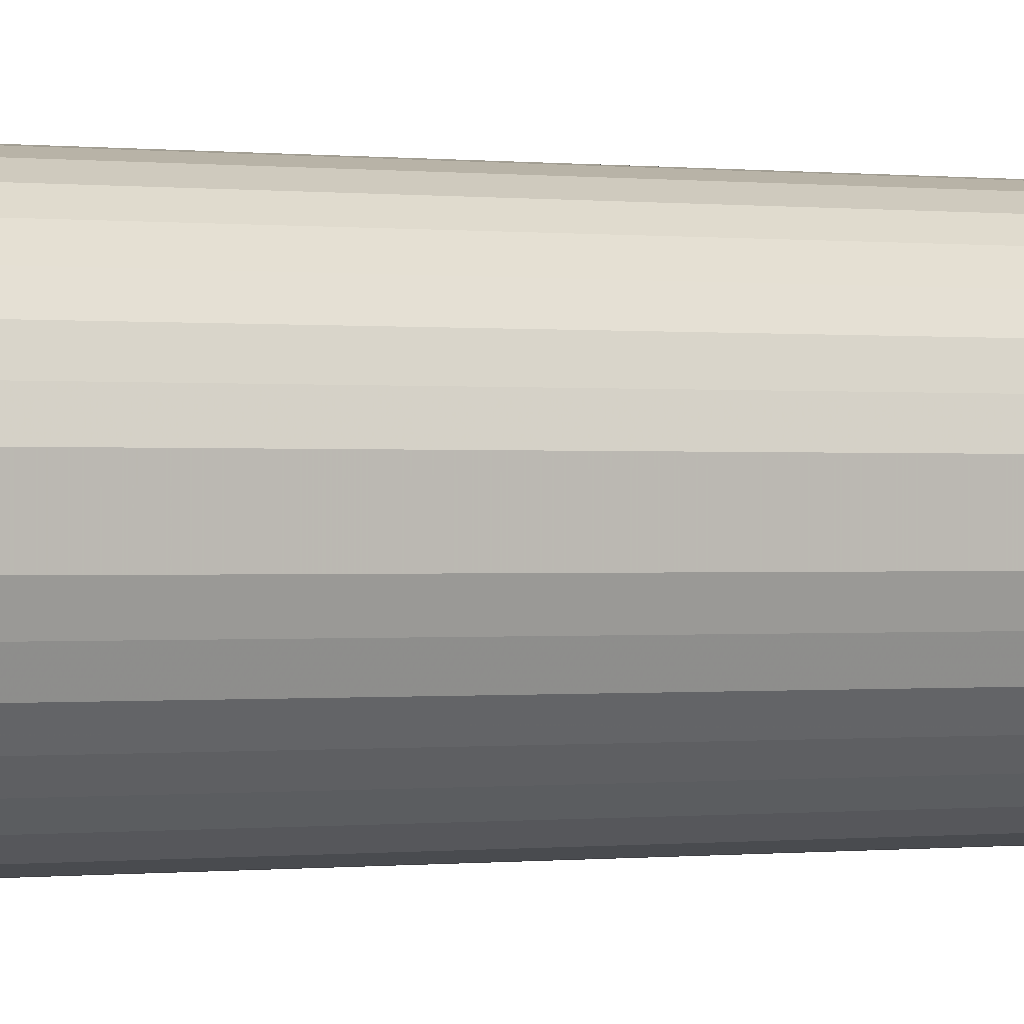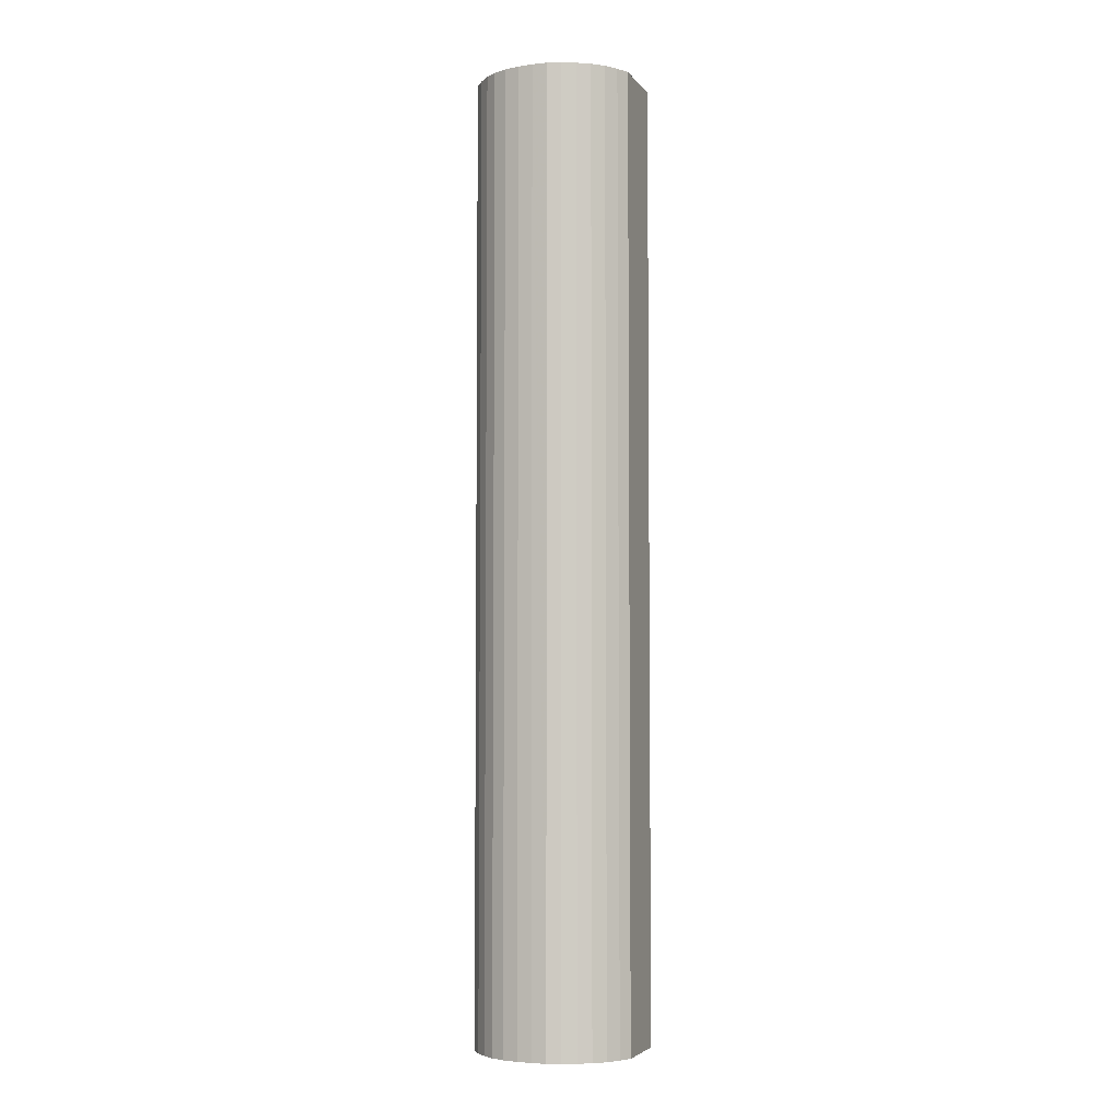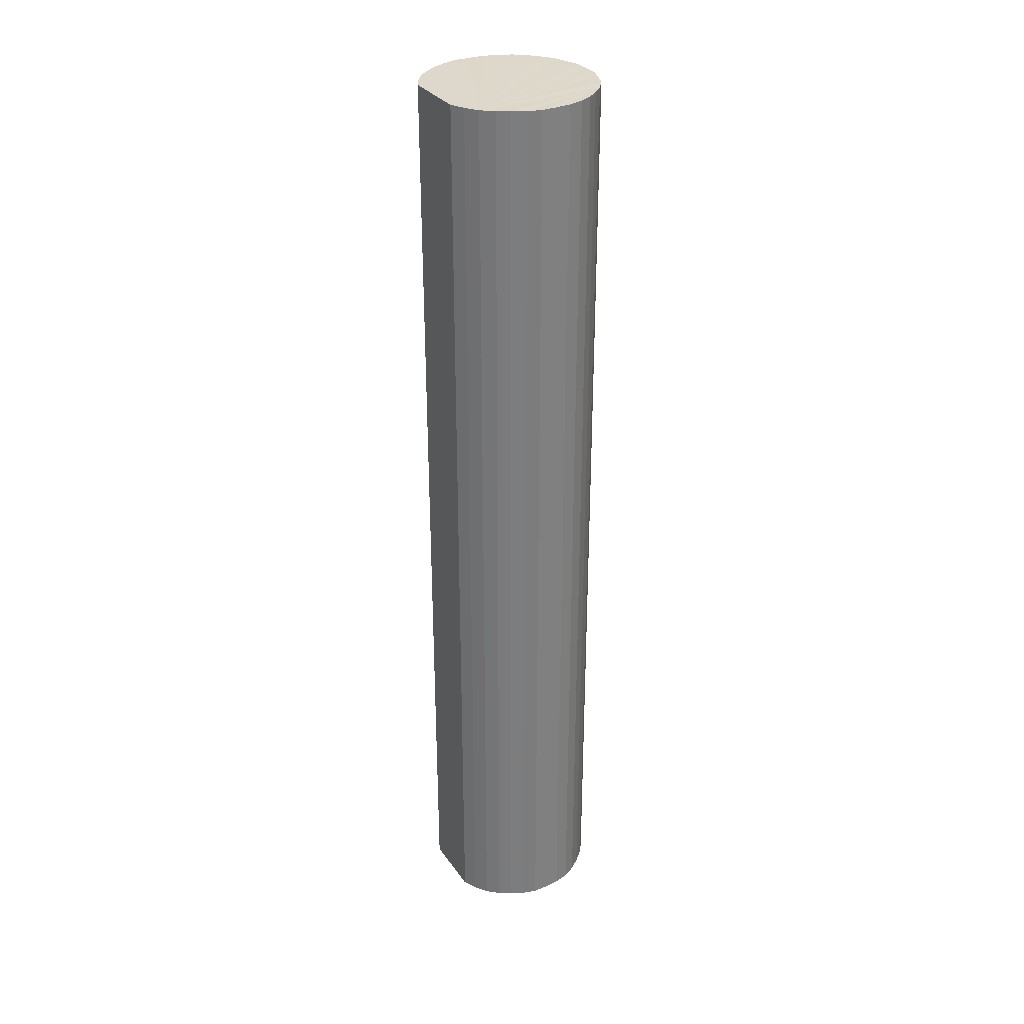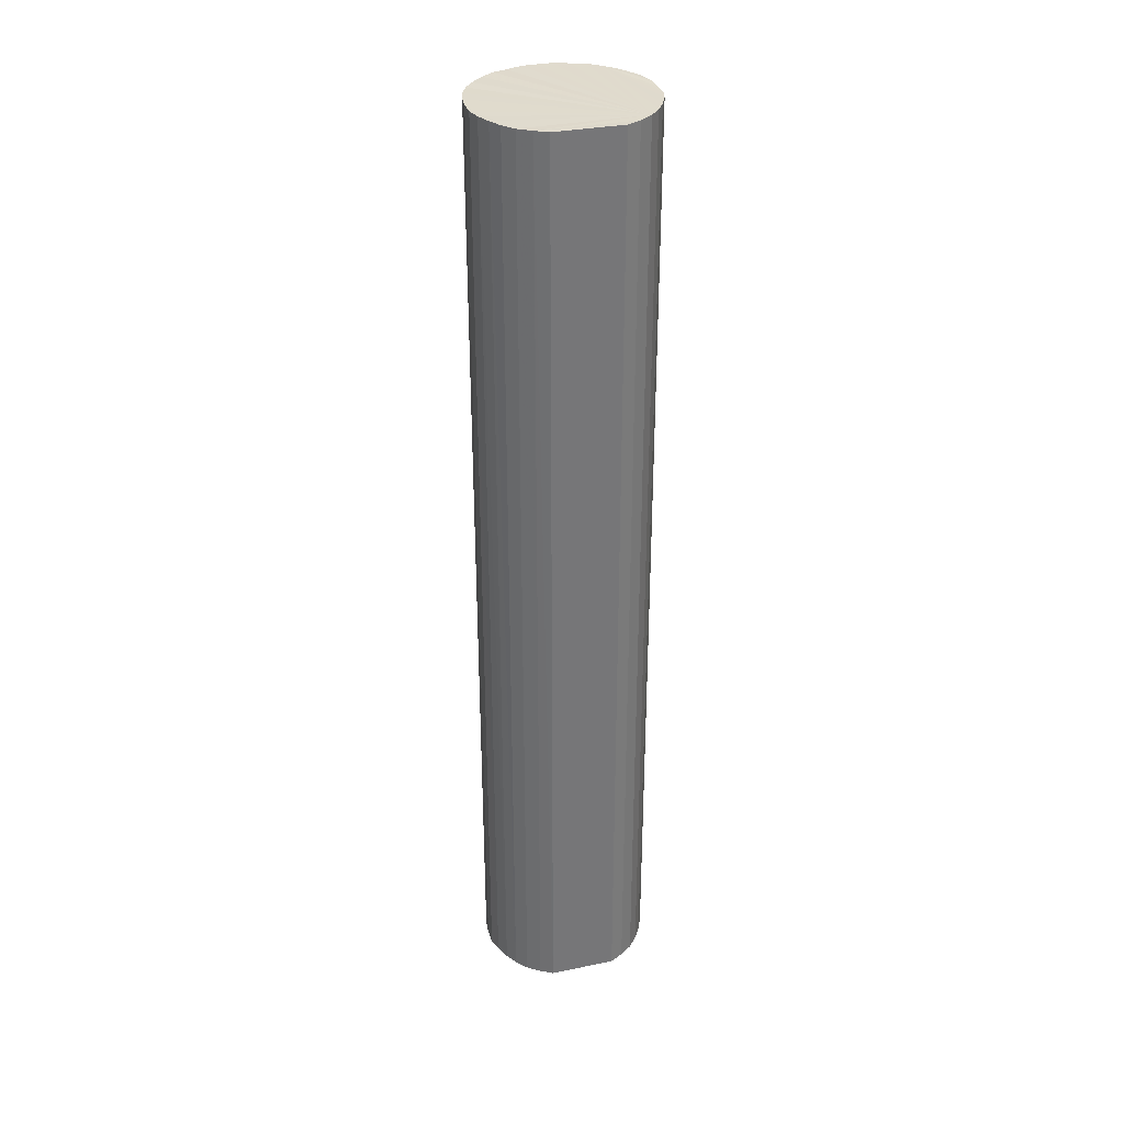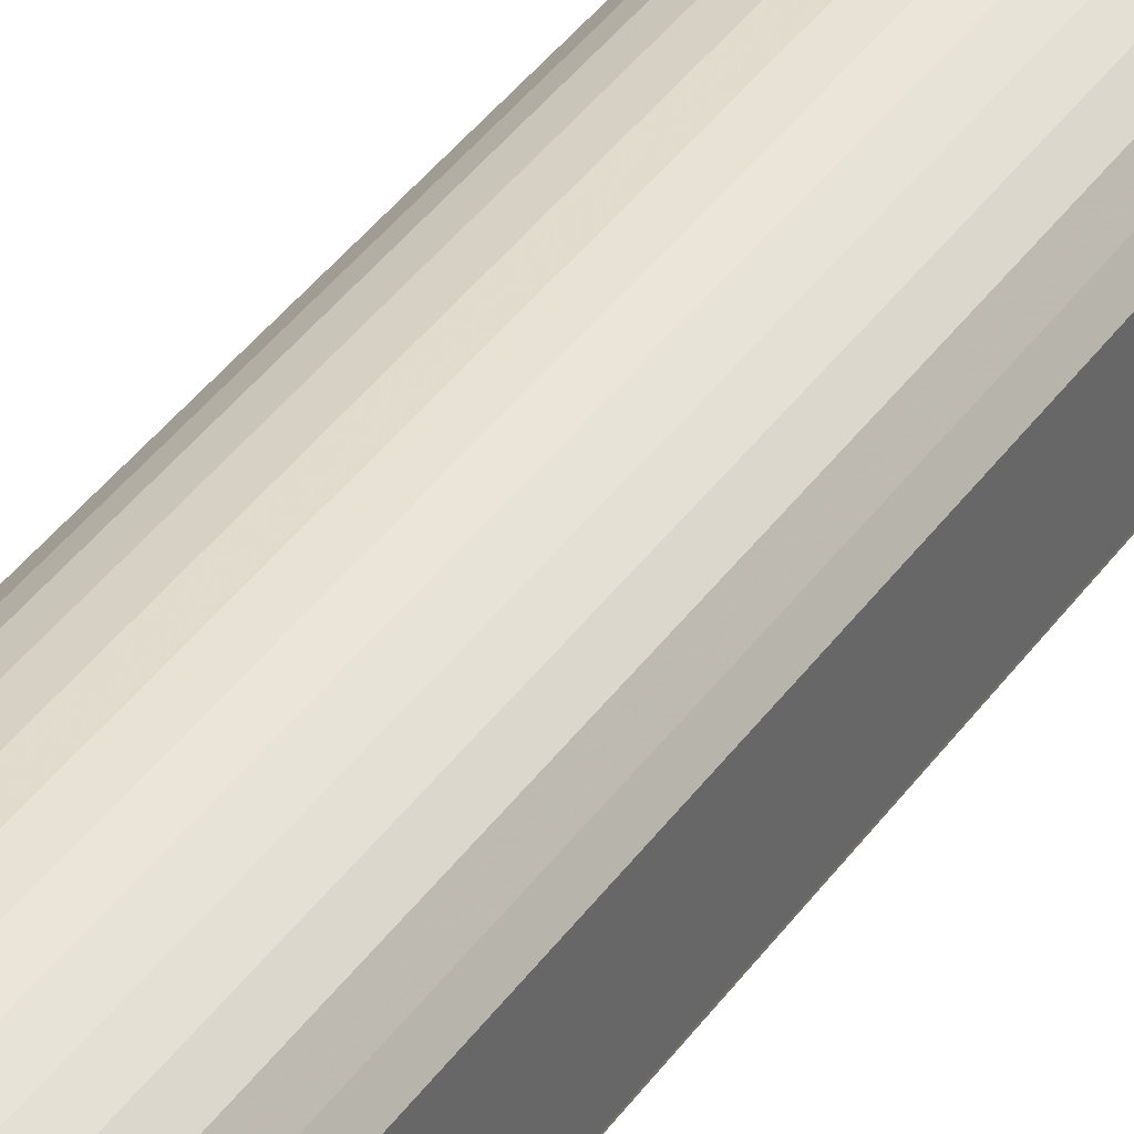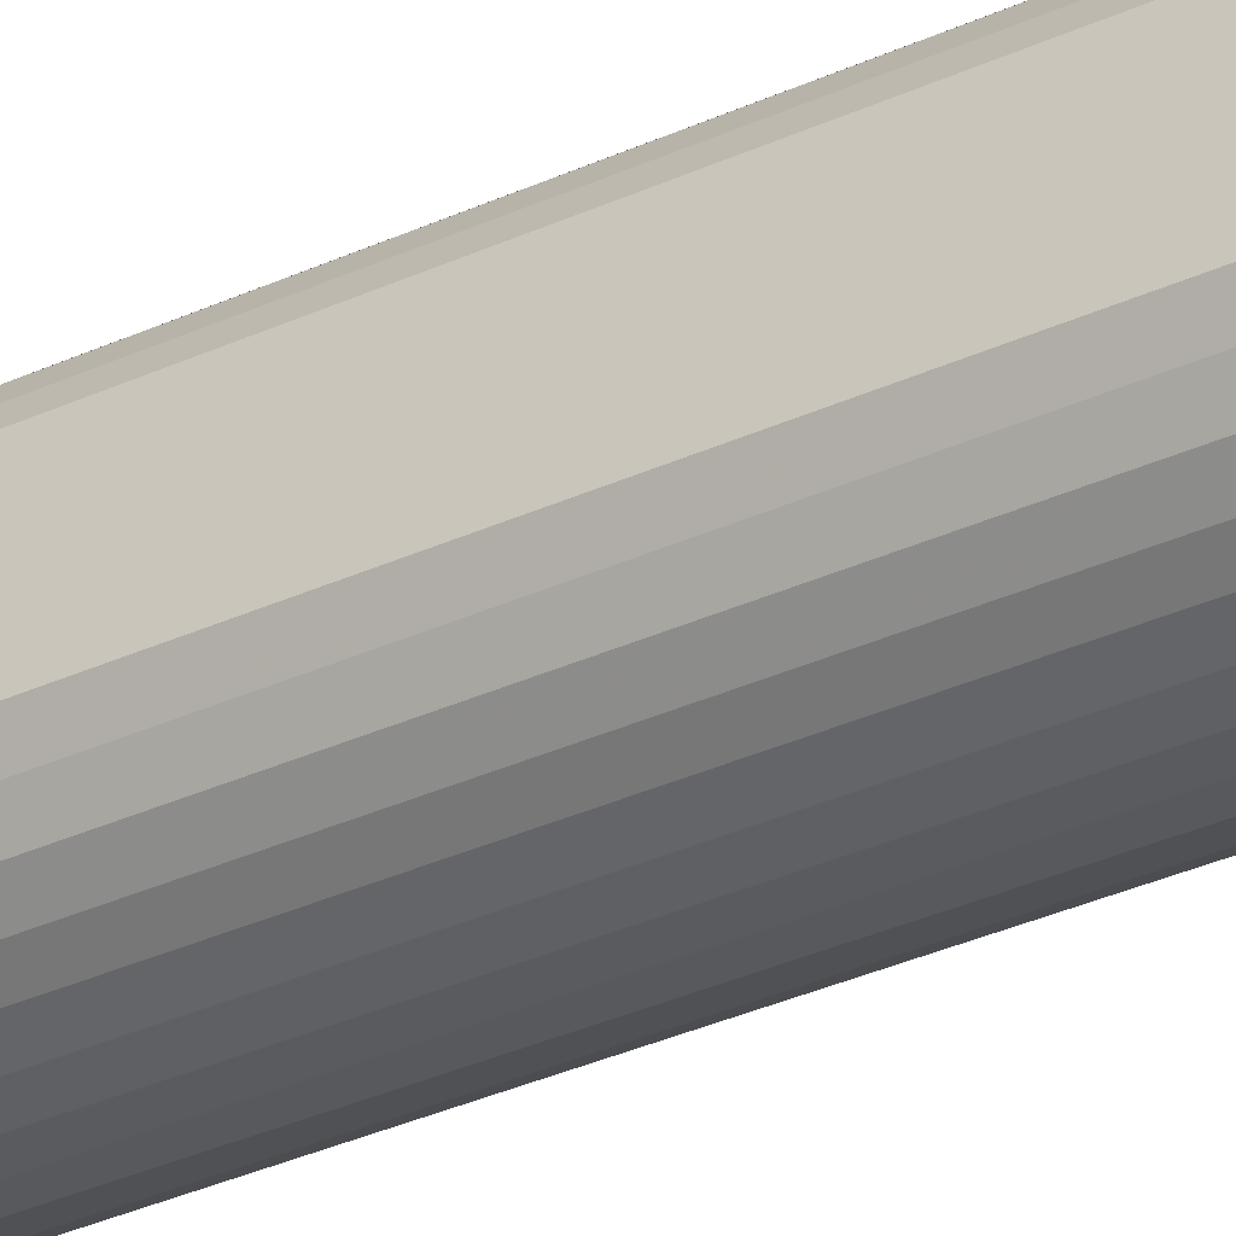
<metadata>
{"format":"obj","ext":"obj","renderer":"f3d","projection":"perspective","resolution":1024,"background":"white","views":[{"elev":-0.1,"azim":53.7,"up":"+Y"},{"elev":-4.7,"azim":-160.7,"up":"+Z"},{"elev":31.4,"azim":-29.2,"up":"+Z"},{"elev":33.2,"azim":-106.0,"up":"+Z"},{"elev":39.2,"azim":-148.7,"up":"+Y"},{"elev":-33.2,"azim":-57.6,"up":"+Y"}]}
</metadata>
<code>
v 354 214.6 22.16
v 354 214.6 22.16
v 354 214.6 22.16
v 354 214.6 22.16
v 354 214.6 22.16
v 354 214.6 22.16
v 354 214.6 22.16
v 354 214.6 22.16
v 354 214.6 22.16
v 354 214.6 22.16
v 354 214.6 22.16
v 354 214.6 22.16
v 354 214.6 22.16
v 354 214.6 22.16
v 354 214.6 22.16
v 354 214.6 22.16
v 354 214.6 22.16
v 354 214.6 22.16
v 354 214.6 22.16
v 354 214.6 22.16
v 354 214.6 22.16
v 354 214.6 22.16
v 354 214.6 22.16
v 354 214.6 22.16
v 354 214.6 22.16
v 354 214.6 22.16
v 354 214.6 22.16
v 354 214.6 22.16
v 354 214.6 22.16
v 354 214.6 22.16
v 354 214.6 22.16
v 354 214.6 22.16
v 354 214.6 22.16
v 354 214.6 22.23
v 354 214.6 22.23
v 354 214.6 22.23
v 354 214.6 22.23
v 354 214.6 22.23
v 354 214.6 22.23
v 354 214.6 22.23
v 354 214.6 22.23
v 354 214.6 22.23
v 354 214.6 22.23
v 354 214.6 22.23
v 354 214.6 22.23
v 354 214.6 22.23
v 354 214.6 22.23
v 354 214.6 22.23
v 354 214.6 22.23
v 354 214.6 22.23
v 354 214.6 22.23
v 354 214.6 22.23
v 354 214.6 22.23
v 354 214.6 22.23
v 354 214.6 22.23
v 354 214.6 22.23
v 354 214.6 22.23
v 354 214.6 22.23
v 354 214.6 22.23
v 354 214.6 22.23
v 354 214.6 22.23
v 354 214.6 22.23
v 354 214.6 22.23
v 354 214.6 22.23
v 354 214.6 22.23
v 354 214.6 22.23
f 1 2 3
f 3 2 4
f 5 6 2
f 2 6 7
f 2 7 8
f 8 9 2
f 2 9 10
f 2 10 11
f 11 10 12
f 1 13 2
f 2 13 14
f 2 14 5
f 15 16 17
f 18 19 2
f 2 19 20
f 2 20 21
f 21 22 2
f 2 22 23
f 2 23 4
f 15 17 10
f 10 17 24
f 10 24 25
f 25 26 10
f 10 26 27
f 10 27 12
f 28 29 30
f 30 31 28
f 28 31 32
f 28 32 2
f 2 32 33
f 2 33 18
f 34 29 28
f 34 28 35
f 35 28 2
f 35 2 36
f 36 2 11
f 36 11 37
f 37 11 12
f 37 12 38
f 38 12 27
f 38 27 39
f 39 27 26
f 39 26 40
f 40 26 25
f 40 25 41
f 41 25 24
f 41 24 42
f 42 24 17
f 42 17 43
f 43 17 16
f 43 16 44
f 44 16 15
f 44 15 45
f 45 15 10
f 45 10 46
f 46 10 9
f 46 9 47
f 47 9 8
f 47 8 48
f 48 8 7
f 48 7 49
f 49 7 6
f 49 6 50
f 50 6 5
f 50 5 51
f 51 5 14
f 51 14 52
f 52 14 13
f 52 13 53
f 53 13 1
f 53 1 54
f 54 1 3
f 54 3 55
f 55 3 4
f 55 4 56
f 56 4 23
f 56 23 57
f 57 23 22
f 57 22 58
f 58 22 21
f 58 21 59
f 59 21 20
f 59 20 60
f 60 20 19
f 60 19 61
f 61 19 18
f 61 18 62
f 62 18 33
f 62 33 63
f 63 33 32
f 63 32 64
f 64 32 31
f 64 31 65
f 65 31 30
f 65 30 66
f 34 66 29
f 29 66 30
f 49 36 48
f 48 36 47
f 55 56 36
f 36 56 57
f 47 36 46
f 46 36 37
f 46 37 38
f 49 50 36
f 36 50 51
f 36 51 52
f 57 58 36
f 36 58 59
f 36 59 60
f 60 61 36
f 36 61 62
f 36 62 63
f 52 53 36
f 36 53 54
f 36 54 55
f 65 66 34
f 38 39 46
f 46 39 40
f 46 40 41
f 41 42 46
f 46 42 43
f 46 43 45
f 45 43 44
f 63 64 36
f 36 64 65
f 36 65 35
f 35 65 34

</code>
